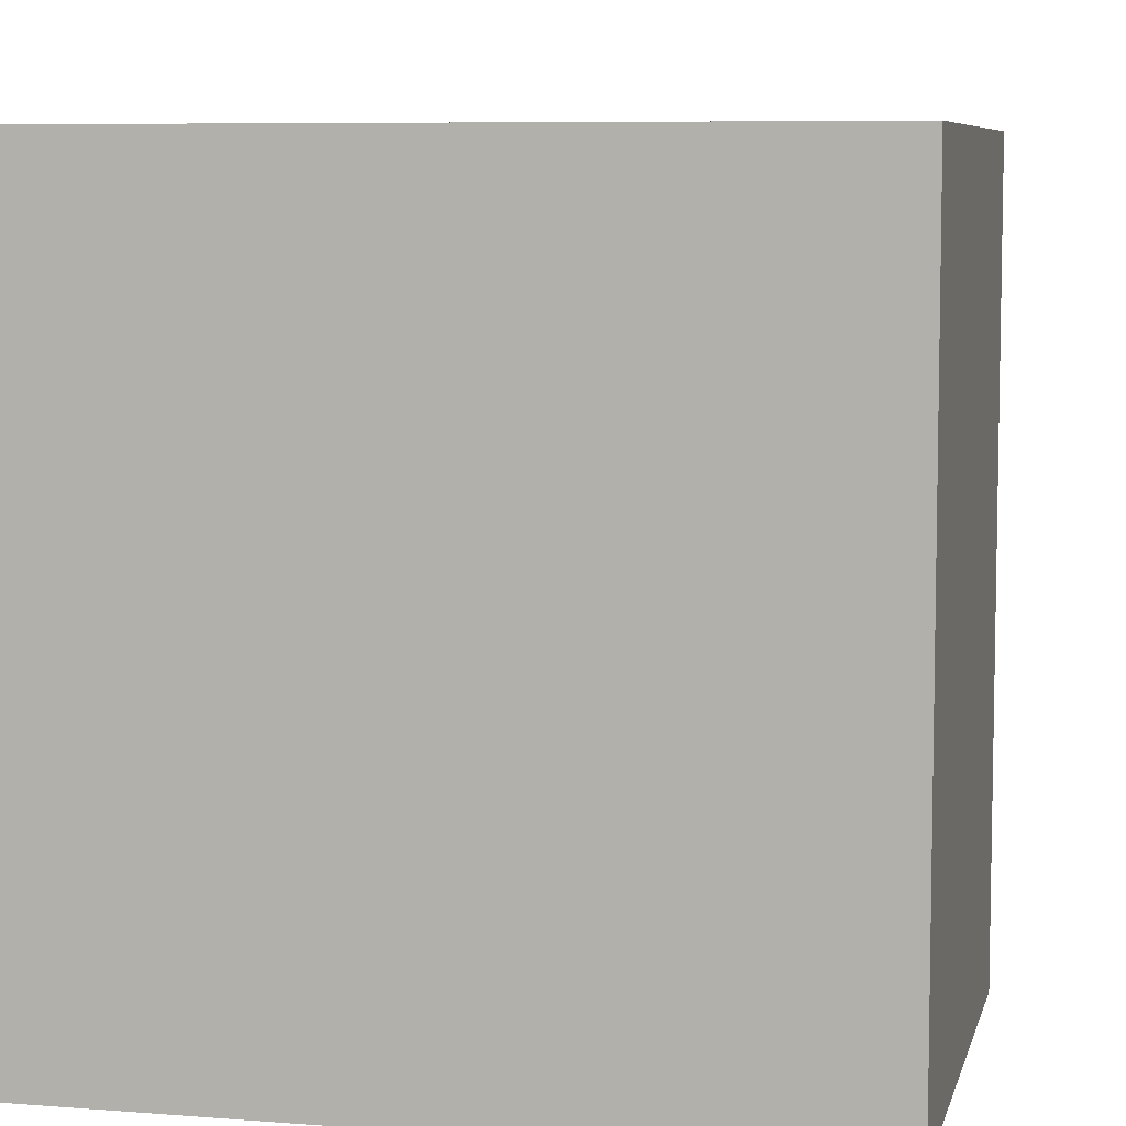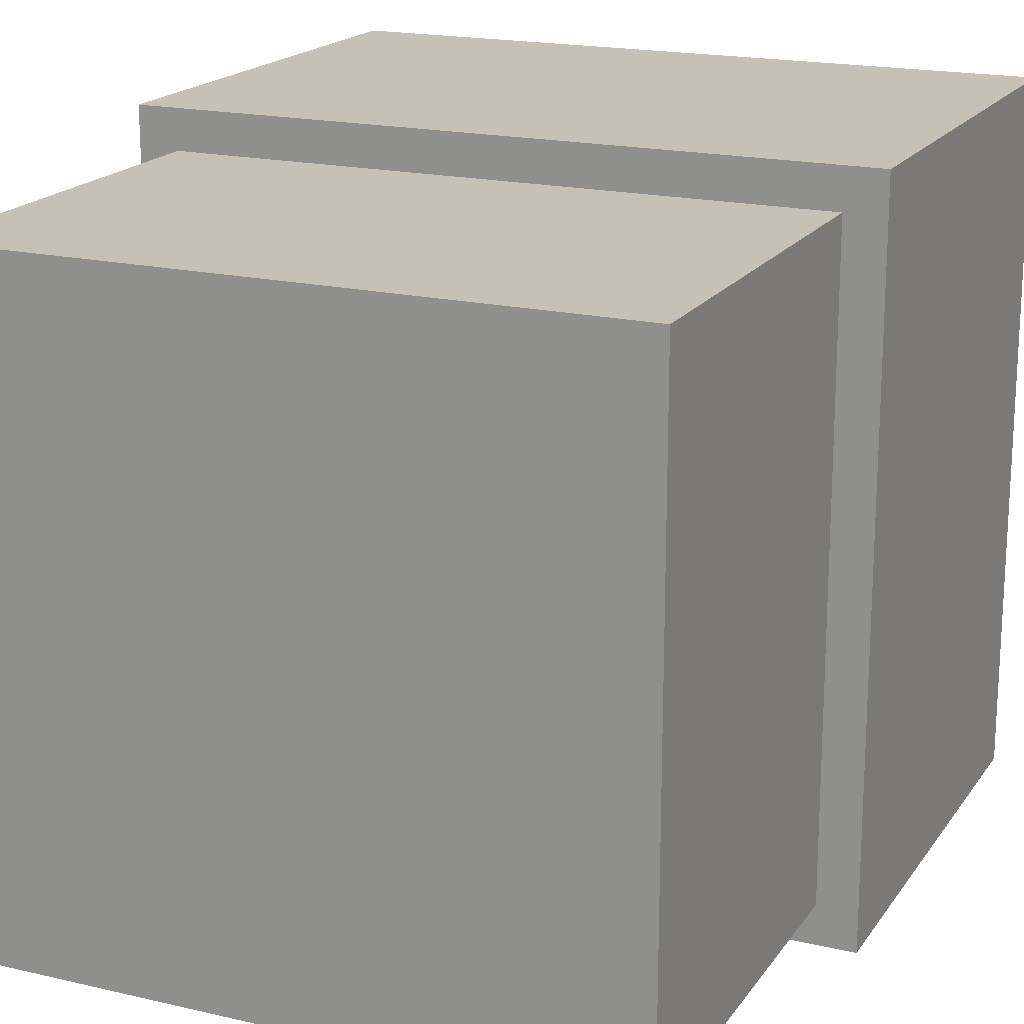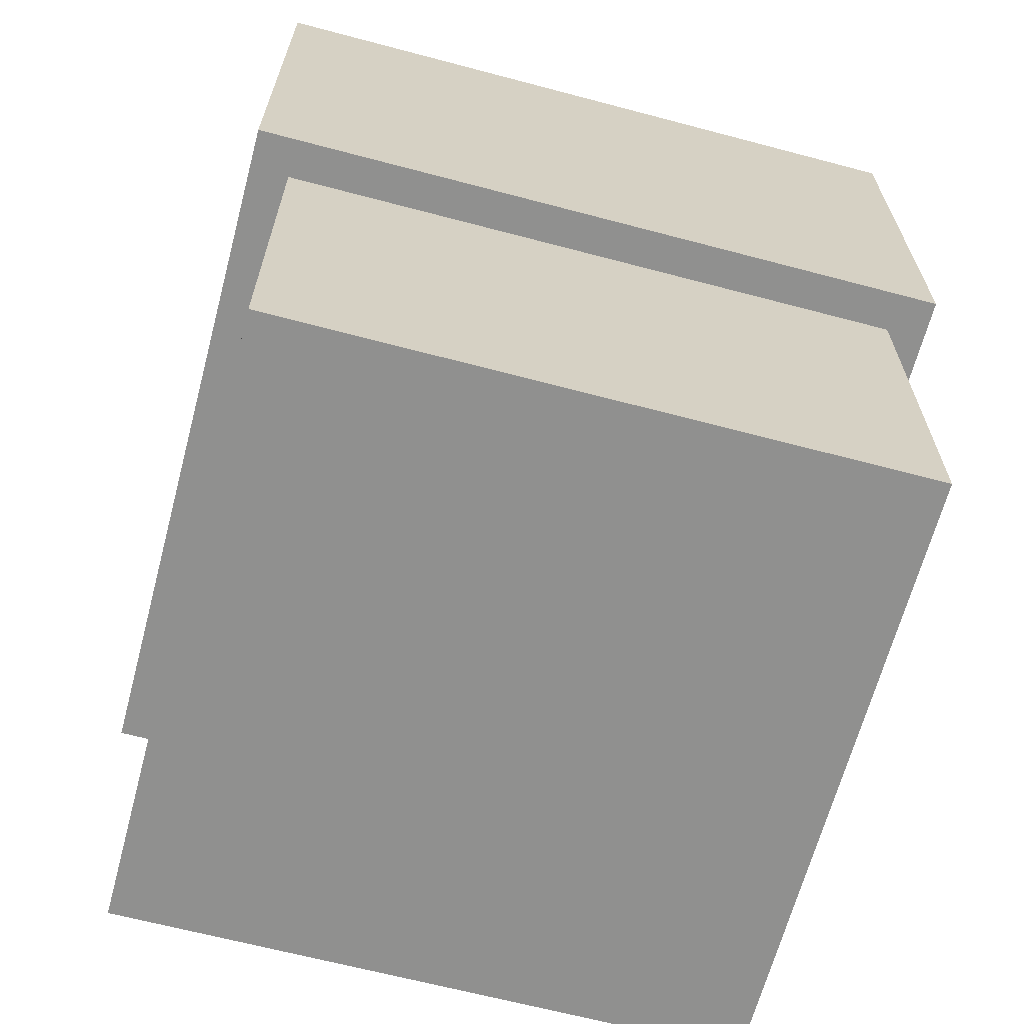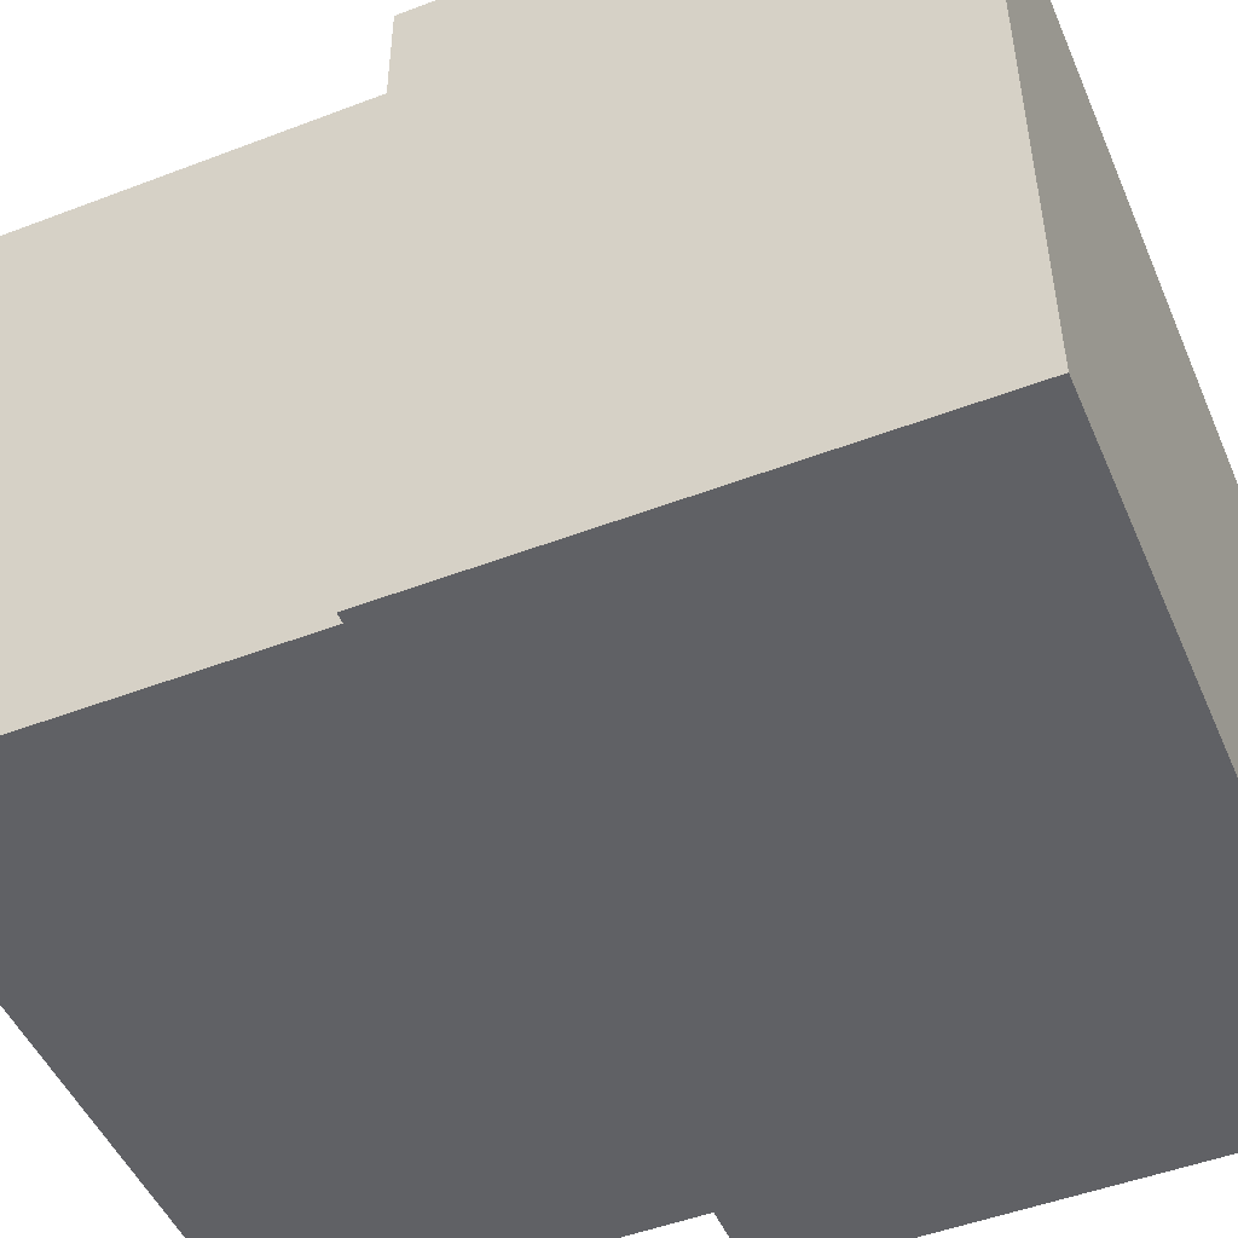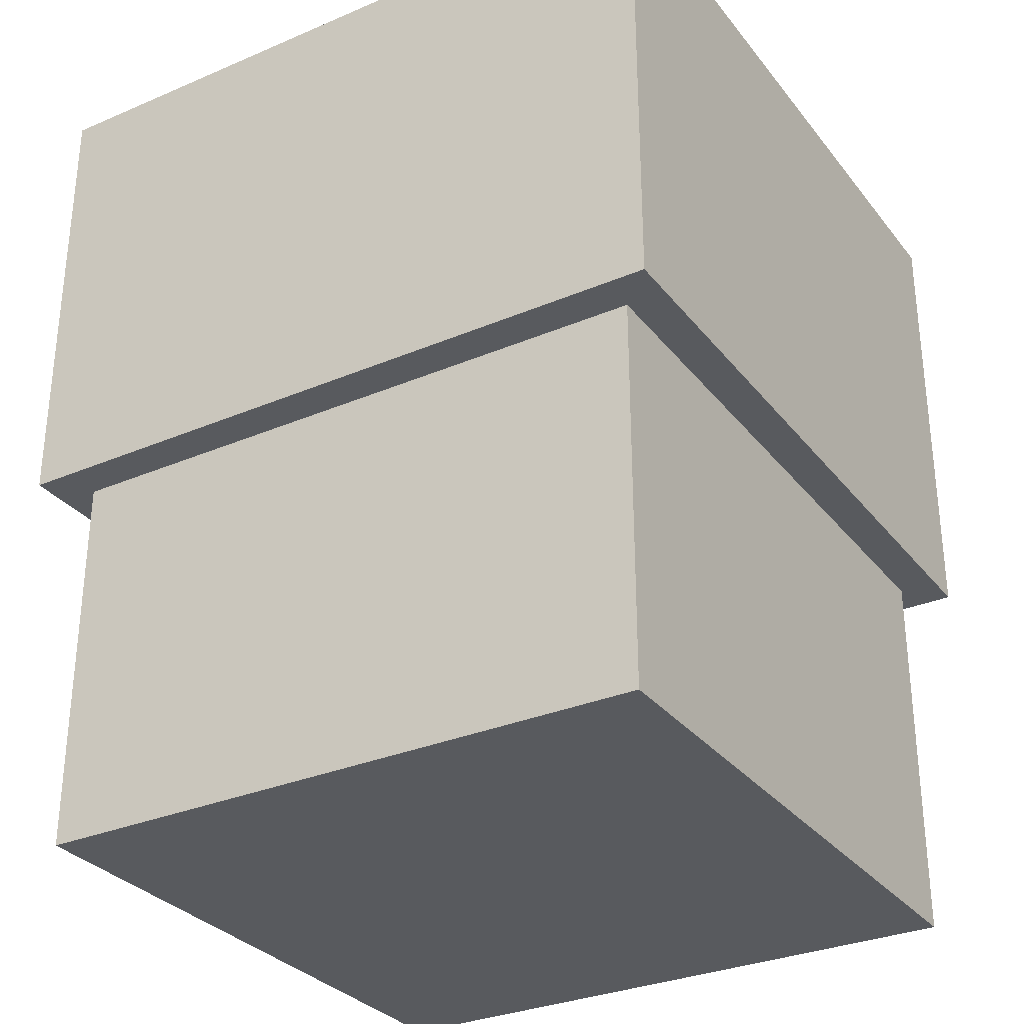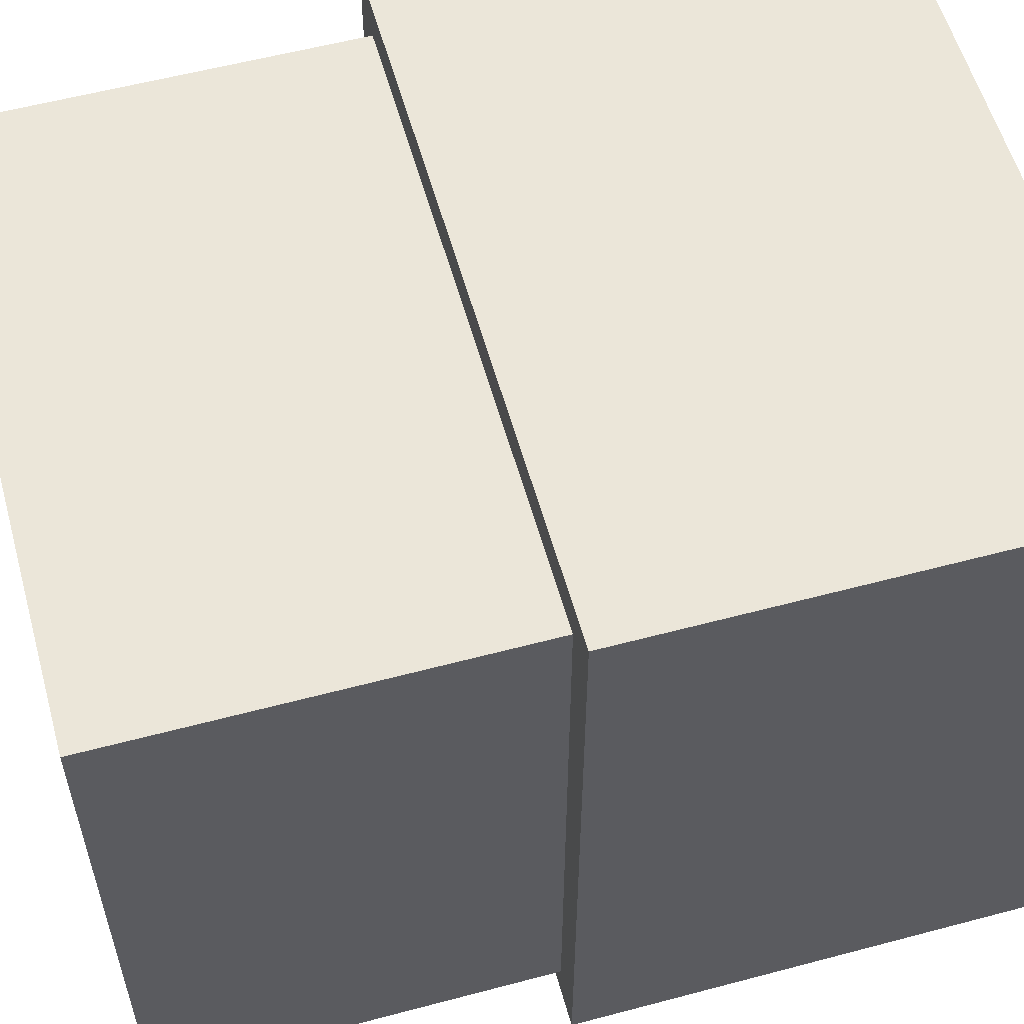
<metadata>
{"format":"obj","ext":"obj","renderer":"f3d","projection":"perspective","resolution":1024,"background":"white","views":[{"elev":7.1,"azim":12.9,"up":"+Y"},{"elev":18.6,"azim":-155.9,"up":"+Y"},{"elev":-65.6,"azim":-104.9,"up":"+Z"},{"elev":-49.2,"azim":-67.1,"up":"+Y"},{"elev":-31.1,"azim":31.3,"up":"+Z"},{"elev":57.1,"azim":-105.5,"up":"+Y"}]}
</metadata>
<code>
o
v -0.9 -0.9 0
v -0.9 -0.9 -1.2
v -0.9 0.9 0
v -0.9 0.9 -1.2
v -0.8 -0.8 -1.2
v -0.8 -0.8 -1.8
v -0.8 -0.8 -1.9
v -0.8 -0.8 -2.2
v -0.8 0.8 -1.2
v -0.8 0.8 -1.8
v -0.8 0.8 -1.9
v -0.8 0.8 -2.2
v 0.8 -0.8 -1.2
v 0.8 -0.8 -1.8
v 0.8 -0.8 -1.9
v 0.8 -0.8 -2.2
v 0.8 0.8 -1.2
v 0.8 0.8 -1.8
v 0.8 0.8 -1.9
v 0.8 0.8 -2.2
v 0.9 -0.9 0
v 0.9 -0.9 -1.2
v 0.9 0.9 0
v 0.9 0.9 -1.2
v -0.9 -0.9 0
v -0.9 0.9 0
v 0.9 -0.9 0
v 0.9 0.9 0
v -0.9 -0.9 -1.2
v -0.9 0.9 -1.2
v -0.8 -0.8 -1.2
v -0.8 0.8 -1.2
v 0.8 -0.8 -1.2
v 0.8 0.8 -1.2
v 0.9 -0.9 -1.2
v 0.9 0.9 -1.2
v -0.8 -0.8 -2.2
v -0.8 0.8 -2.2
v 0.8 -0.8 -2.2
v 0.8 0.8 -2.2
v -0.9 -0.9 0
v 0.9 -0.9 0
v -0.9 -0.9 -1.2
v 0.9 -0.9 -1.2
v -0.8 -0.8 -1.2
v 0.8 -0.8 -1.2
v -0.8 -0.8 -1.8
v 0.8 -0.8 -1.8
v -0.8 -0.8 -1.9
v 0.8 -0.8 -1.9
v -0.8 -0.8 -2.2
v 0.8 -0.8 -2.2
v -0.8 0.8 -1.2
v 0.8 0.8 -1.2
v -0.8 0.8 -1.8
v 0.8 0.8 -1.8
v -0.8 0.8 -1.9
v 0.8 0.8 -1.9
v -0.8 0.8 -2.2
v 0.8 0.8 -2.2
v -0.9 0.9 0
v 0.9 0.9 0
v -0.9 0.9 -1.2
v 0.9 0.9 -1.2
f 3 2 1
f 4 2 3
f 9 6 5
f 10 7 6
f 10 6 9
f 11 8 7
f 11 7 10
f 12 8 11
f 13 14 17
f 14 15 18
f 17 14 18
f 15 16 19
f 18 15 19
f 19 16 20
f 21 22 23
f 23 22 24
f 27 26 25
f 28 26 27
f 29 30 31
f 31 30 32
f 29 31 33
f 32 30 34
f 29 33 35
f 33 34 35
f 34 30 36
f 35 34 36
f 37 38 39
f 39 38 40
f 43 42 41
f 44 42 43
f 47 46 45
f 48 46 47
f 49 48 47
f 50 48 49
f 51 50 49
f 52 50 51
f 53 54 55
f 55 54 56
f 55 56 57
f 57 56 58
f 57 58 59
f 59 58 60
f 61 62 63
f 63 62 64

</code>
